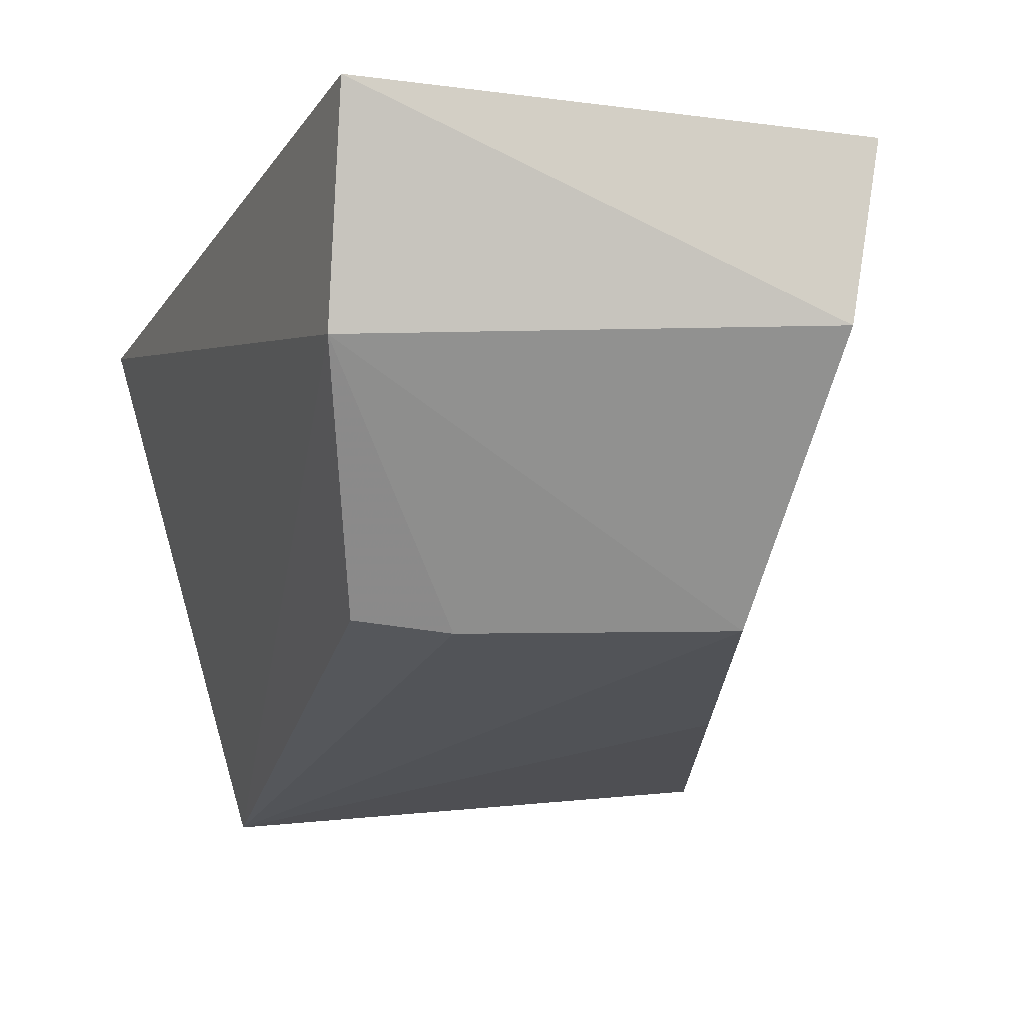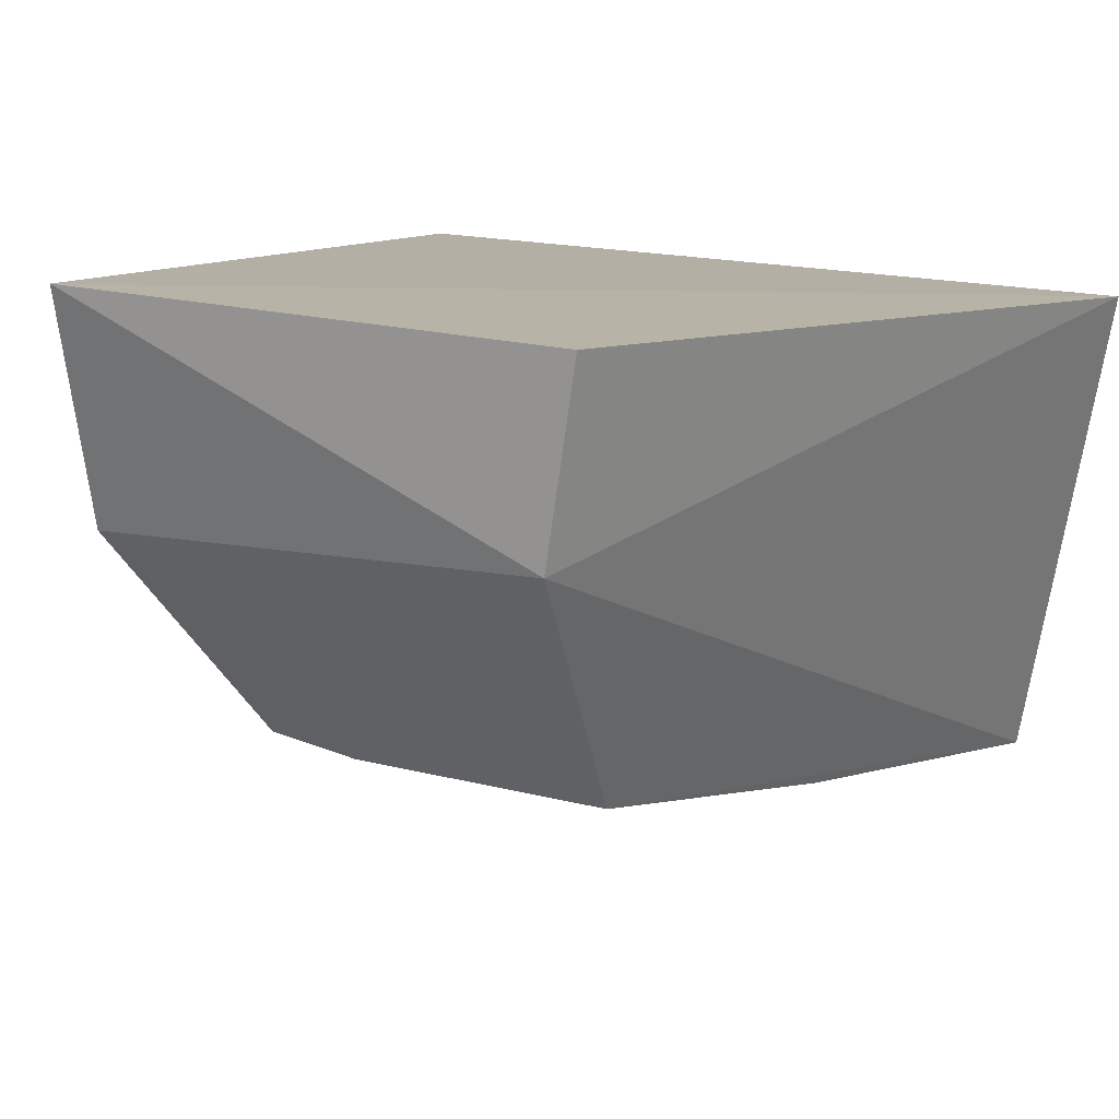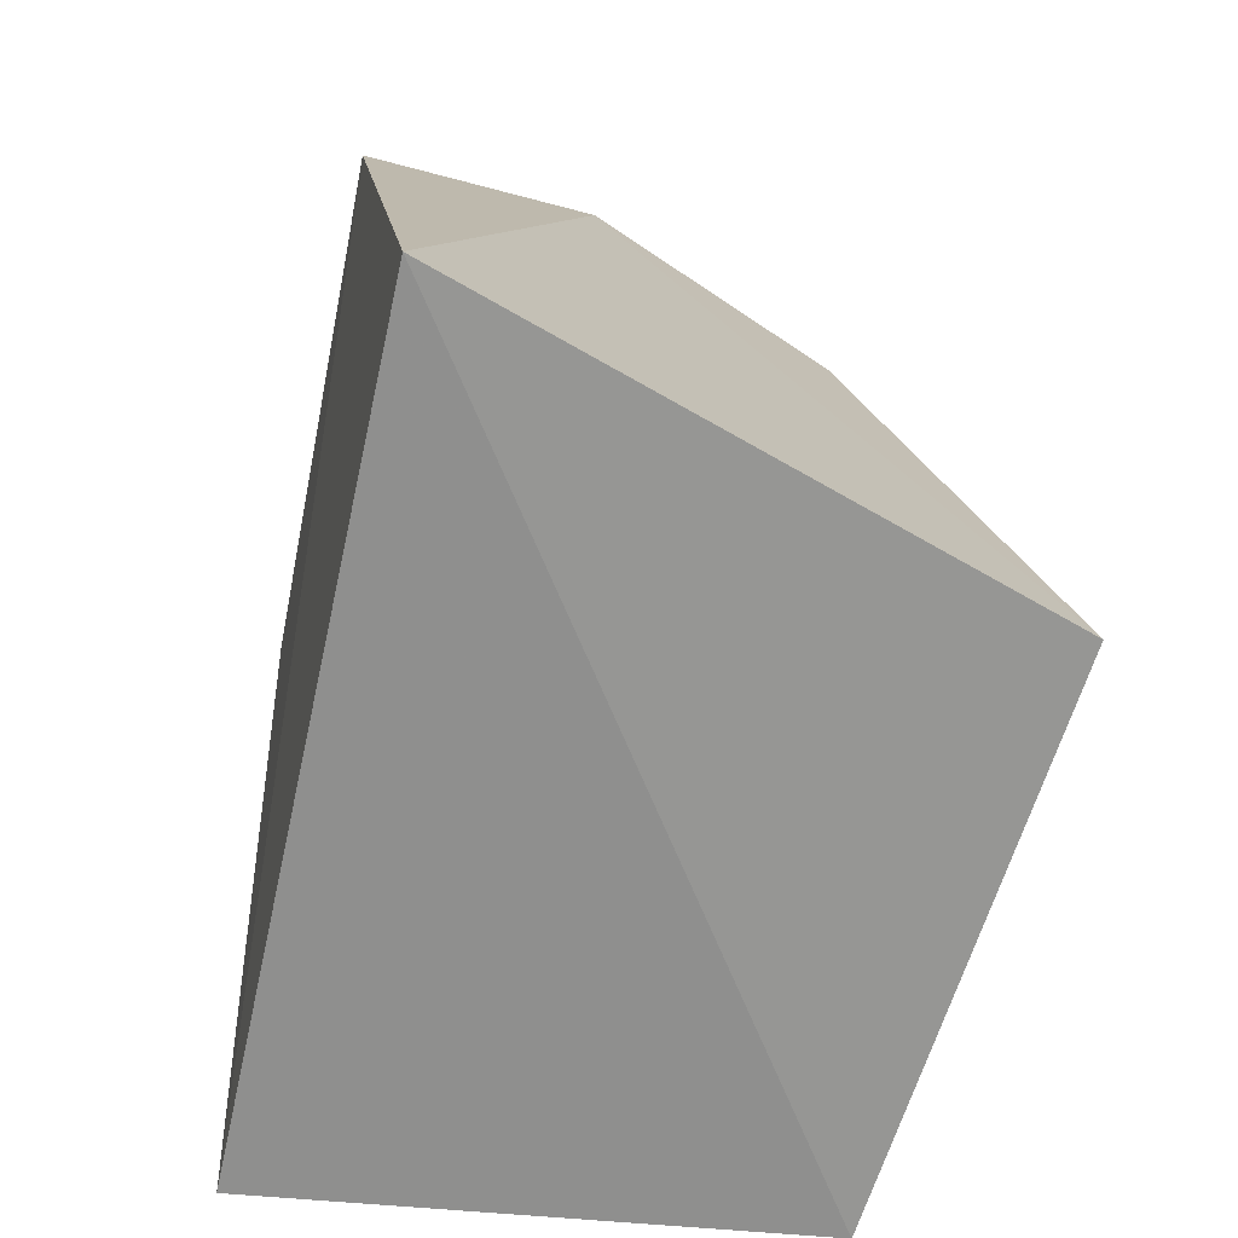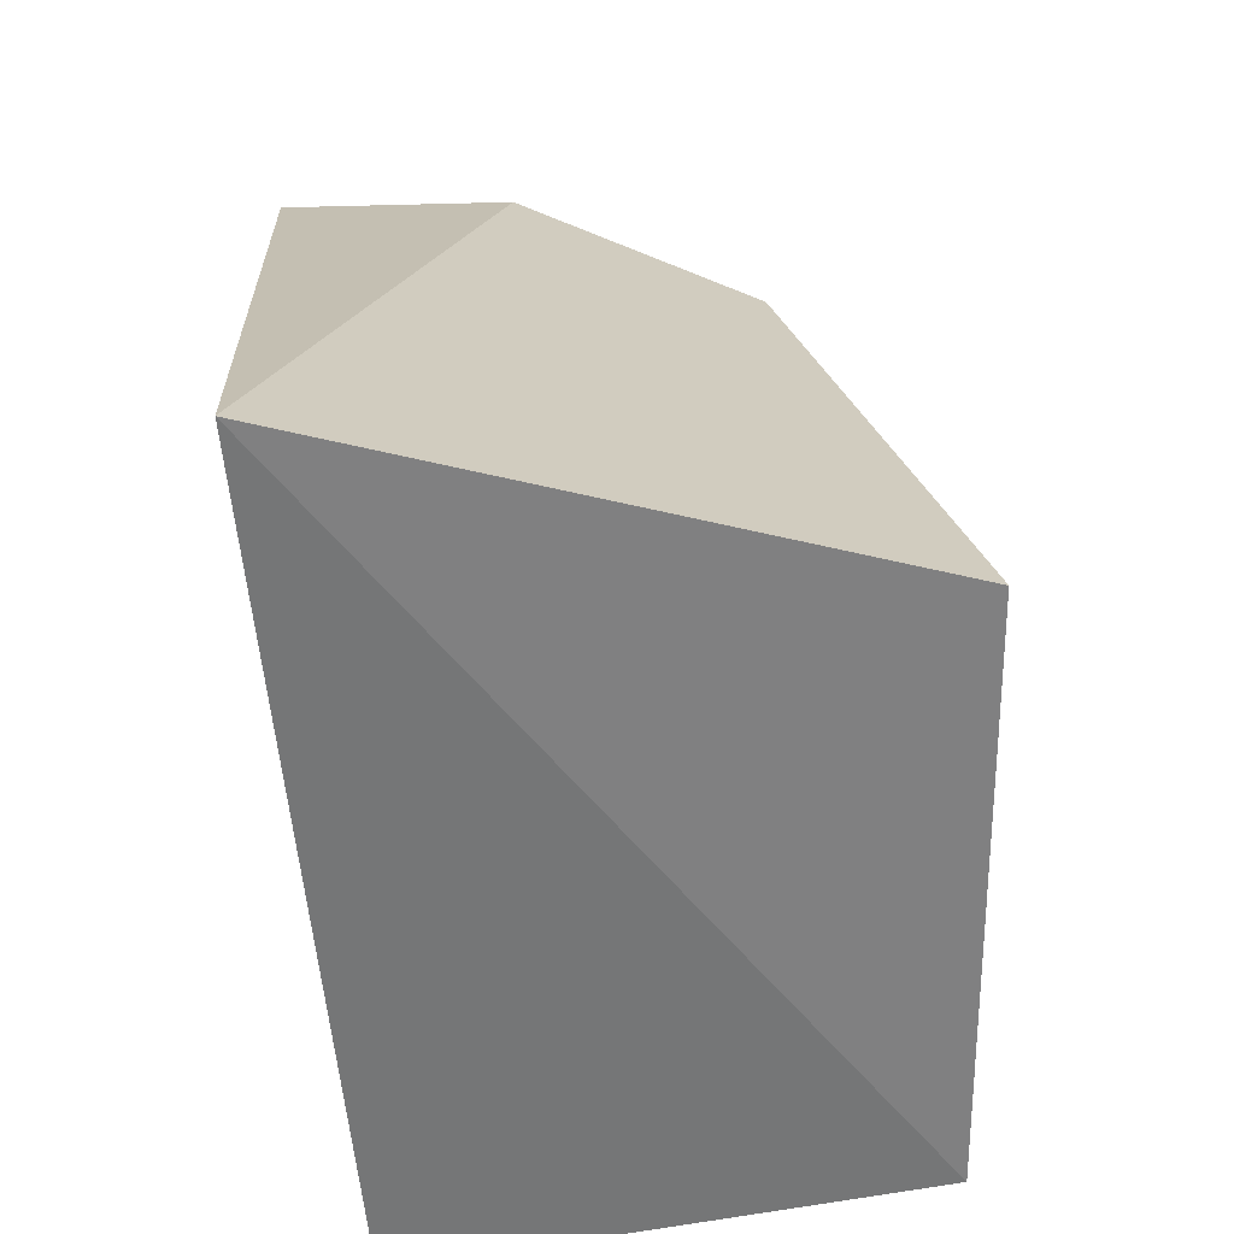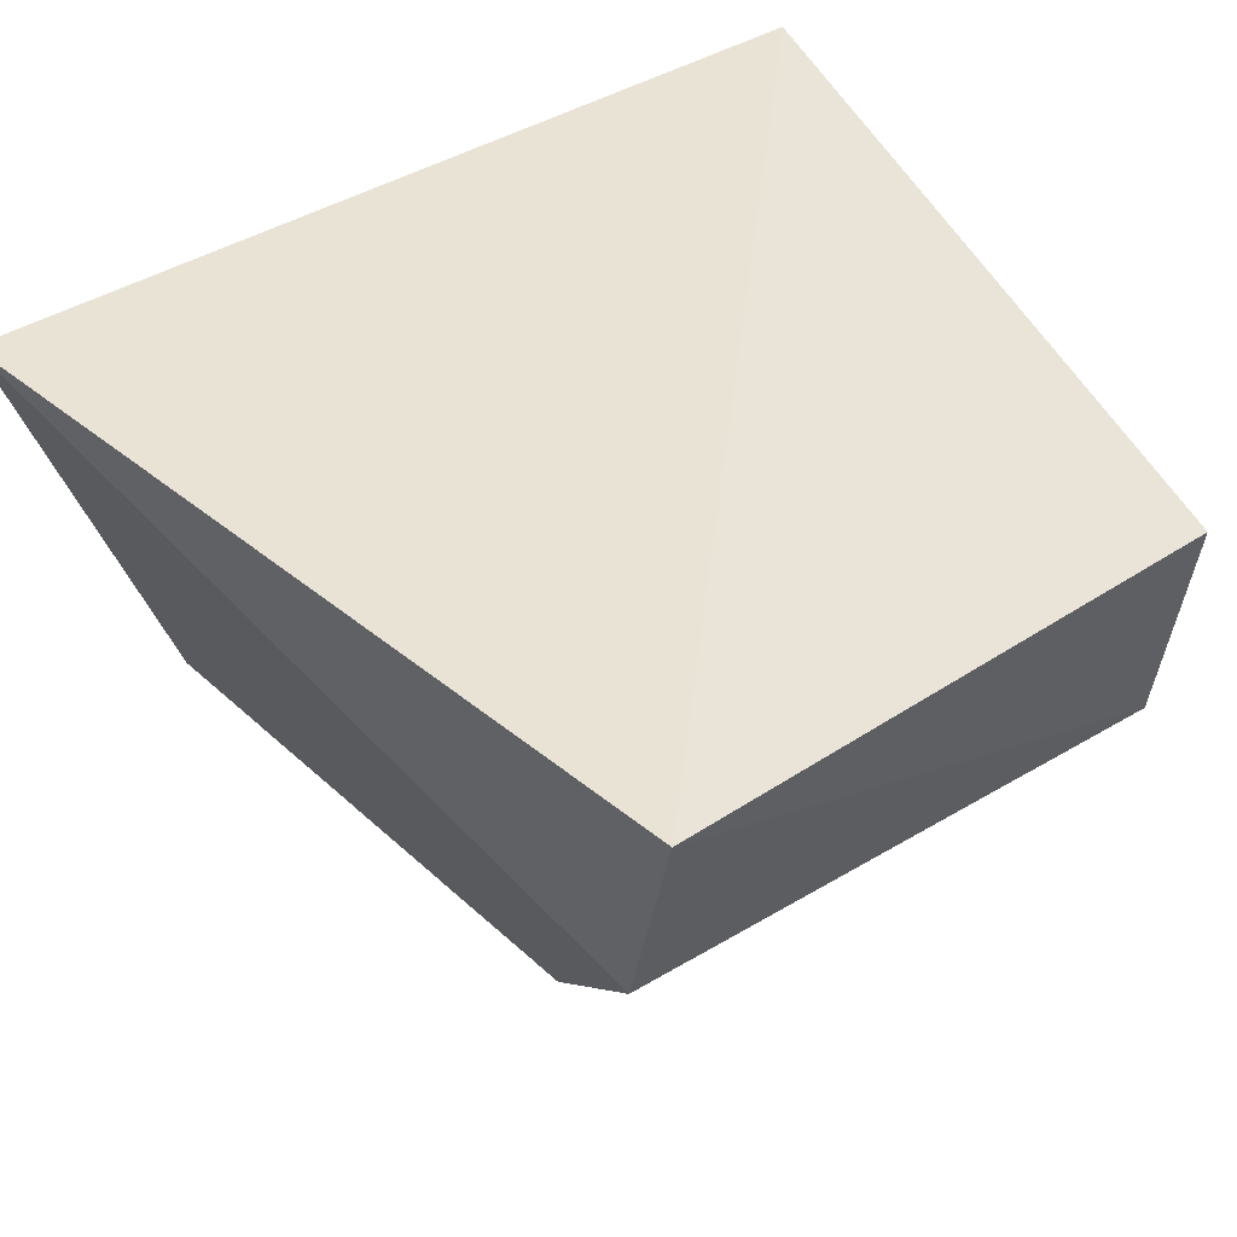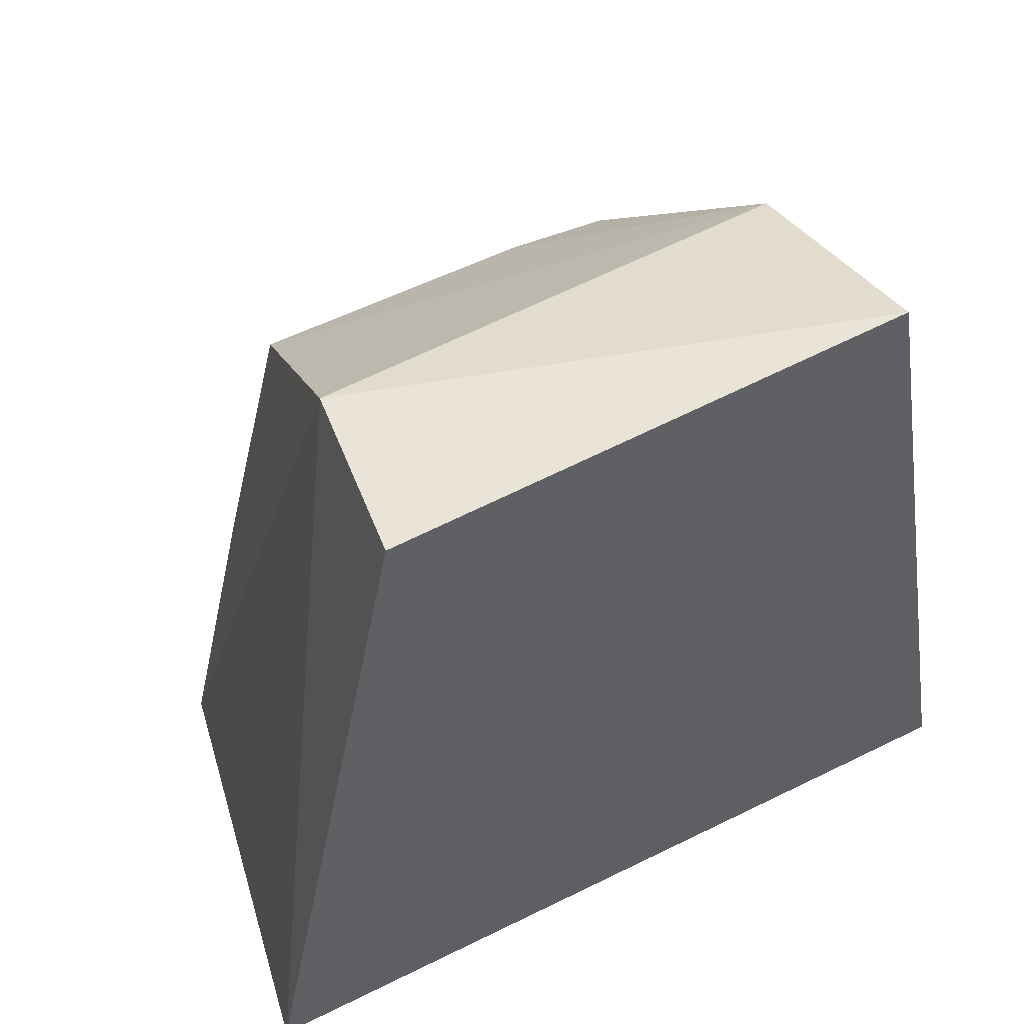
<metadata>
{"format":"obj","ext":"obj","renderer":"f3d","projection":"perspective","resolution":1024,"background":"white","views":[{"elev":-11.7,"azim":170.0,"up":"+Z"},{"elev":14.7,"azim":-145.6,"up":"+Z"},{"elev":-64.9,"azim":77.7,"up":"+Y"},{"elev":-58.8,"azim":95.7,"up":"+Y"},{"elev":47.6,"azim":147.6,"up":"+Z"},{"elev":48.1,"azim":-29.2,"up":"+Y"}]}
</metadata>
<code>
v 0.01758 0.4621 0.1171
v 0.01066 0.4597 0.09356
v 0.01011 0.4941 0.1098
v -0.01218 0.4943 0.1192
v -0.01758 0.4621 0.1172
v -0.00825 0.4864 0.09999
v 0.009948 0.4961 0.1196
v -0.01246 0.4589 0.09581
v 0.00825 0.4864 0.09999
v -0.01086 0.4943 0.1112
v -0.01008 0.4734 0.09761
v 0.00399 0.4863 0.09957
f 1 2 3
f 7 1 3
f 7 5 1
f 7 4 5
f 8 2 1
f 8 1 5
f 9 3 2
f 10 3 6
f 10 7 3
f 10 4 7
f 10 6 8
f 10 8 5
f 10 5 4
f 11 8 6
f 11 6 2
f 11 2 8
f 12 6 3
f 12 3 9
f 12 9 2
f 12 2 6

</code>
